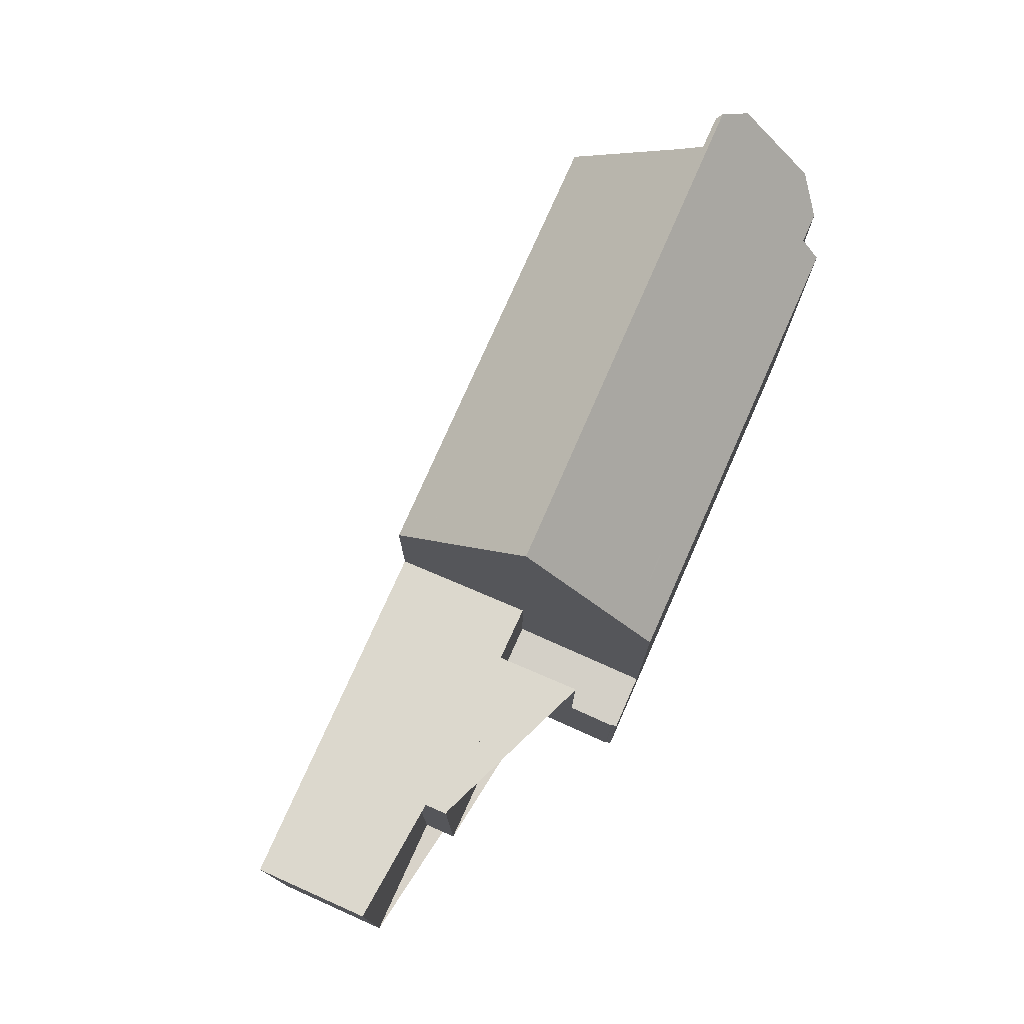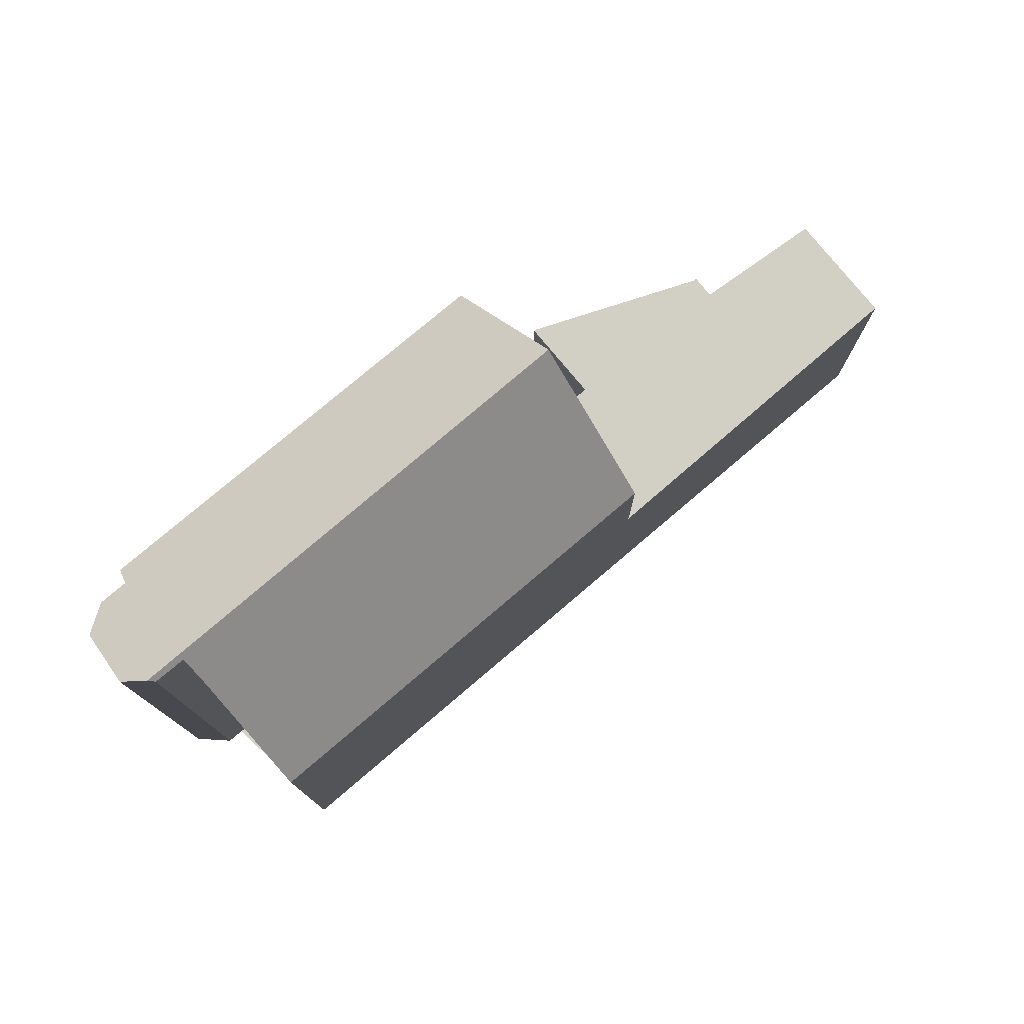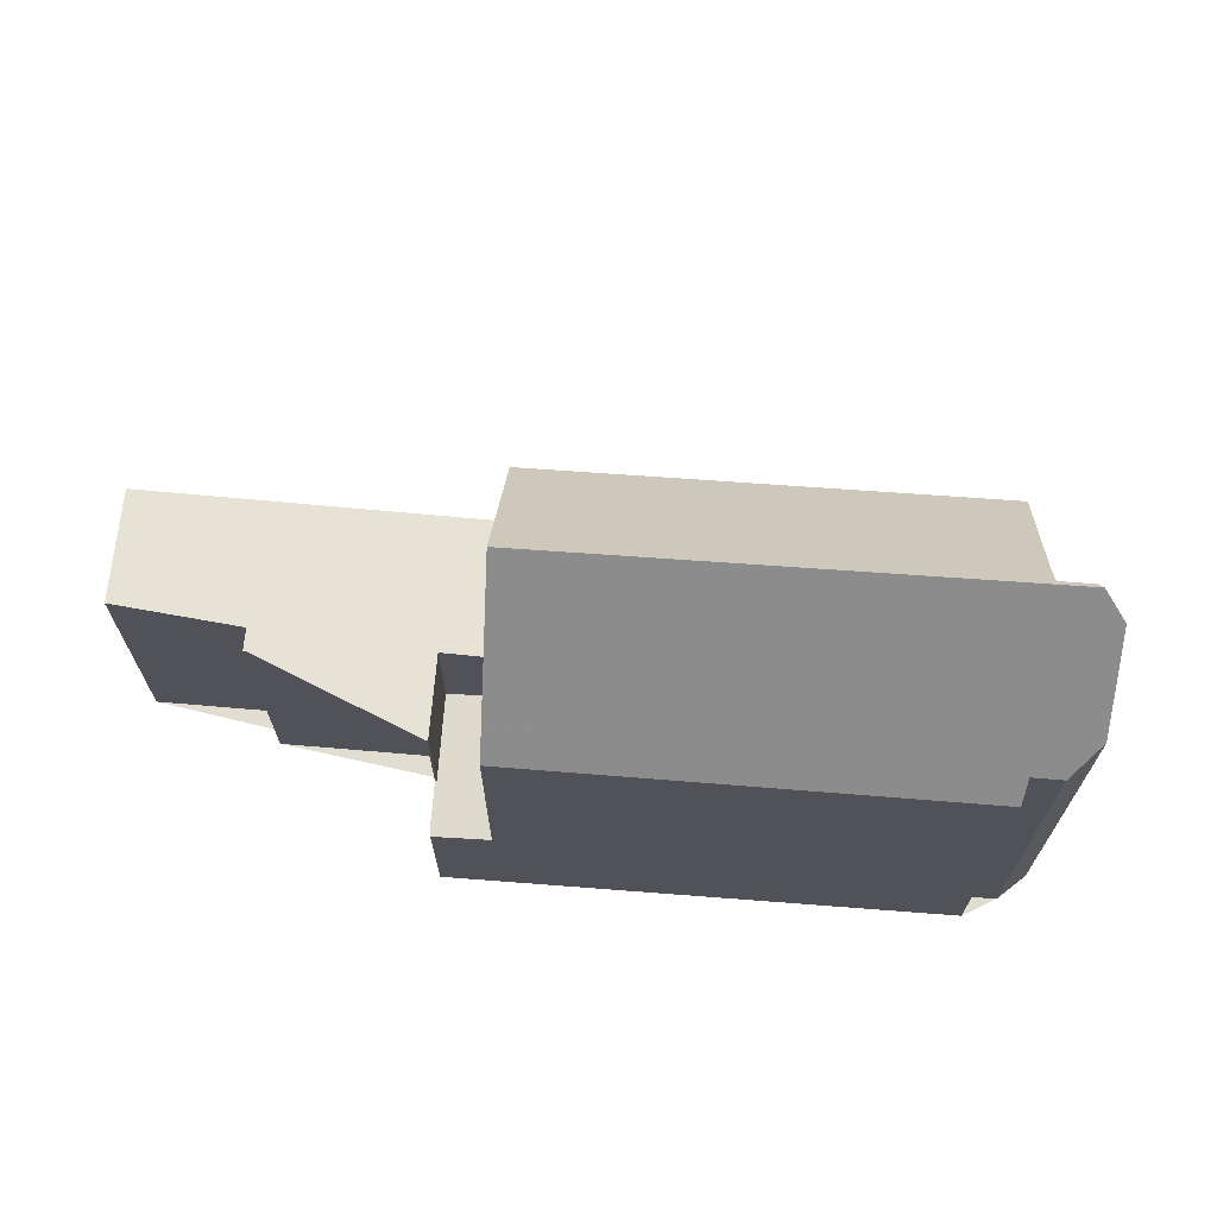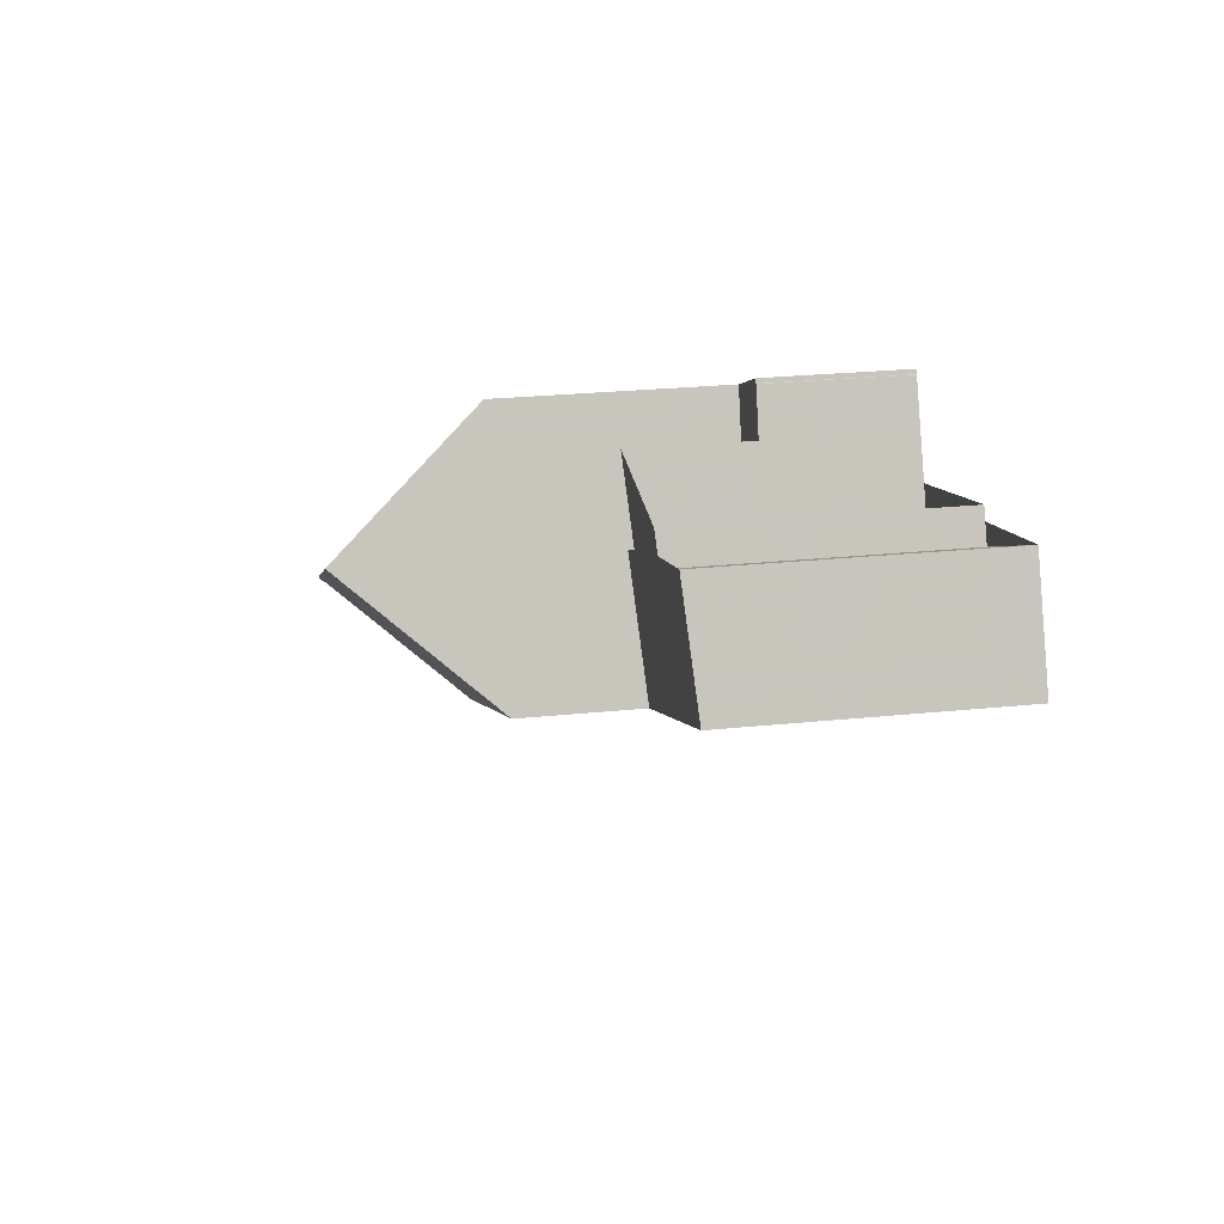
<metadata>
{"format":"obj","ext":"obj","renderer":"f3d","projection":"perspective","resolution":1024,"background":"white","views":[{"elev":75.9,"azim":140.6,"up":"+Z"},{"elev":77.4,"azim":-13.5,"up":"+Z"},{"elev":68.5,"azim":-148.9,"up":"+Z"},{"elev":27.3,"azim":81.2,"up":"+Y"}]}
</metadata>
<code>
v 153.1 -1875 9.459
v 153.4 -1874 8.837
v 154.1 -1874 8.847
v 153.9 -1873 8.366
v 153.9 -1876 11.28
v 156.8 -1879 8.356
v 155.4 -1876 11.67
v 154.7 -1876 11.67
v 165.7 -1870 5.89
v 169.2 -1869 6.078
v 169.6 -1869 6.027
v 172.2 -1868 6.168
v 173.4 -1870 5.988
v 164.4 -1868 3.237
v 164.4 -1868 3.24
v 164.5 -1868 3.238
v 154.5 -1876 11.79
v 162.2 -1872 11.82
v 154.3 -1876 11.64
v 154.5 -1876 11.79
v 163.2 -1868 8.475
v 164.6 -1871 11.83
v 166.1 -1874 8.364
v 173.4 -1870 5.991
v 172.6 -1869 6.113
v 173.1 -1870 6.037
v 164.9 -1869 5.996
v 166.1 -1874 5.589
v 163.2 -1868 6.013
v 164.9 -1869 3.267
v 163.2 -1868 3.321
v 164.9 -1869 5.994
v 164.9 -1869 3.269
v 165.8 -1871 3.32
v 165.8 -1871 5.862
v 167.2 -1874 5.655
v 167.2 -1874 5.651
v 164.4 -1868 3.238
v 166.9 -1873 5.7
v 166.4 -1872 5.776
v 165.8 -1871 5.862
v 165.8 -1871 3.32
v 164.6 -1871 5.801
v 164.6 -1871 3.403
v 165.8 -1871 3.32
v 169.4 -1869 6.052
v 165.8 -1871 5.862
v 162.2 -1872 11.82
v 164.6 -1871 11.78
v 165 -1872 5.748
v 172.4 -1868 6.141
v 166.2 -1871 5.81
v 155.6 -1877 11.08
v 165 -1872 10.93
v 166.1 -1874 5.592
v 156.8 -1879 8.408
v 166.1 -1874 8.416
v 163.5 -1869 3.336
v 163.5 -1869 5.975
v 164.6 -1868 3.253
v 164.7 -1868 3.25
v 153.3 -1874 9.027
v 163.5 -1869 9.09
v 153.9 -1873 8.4
v 160 -1870 8.437
v 169.7 -1870 5.997
v 169.9 -1870 5.966
v 170.7 -1872 5.845
v 170.7 -1872 5.842
v 170.4 -1871 5.891
v 169.2 -1869 6.075
v 169.3 -1869 6.049
v 165.2 -1875 8.415
v 165.3 -1875 8.363
v 164.2 -1872 10.95
v 162.5 -1869 8.466
v 162.7 -1869 9.085
v 163.9 -1872 11.79
v 163.8 -1872 11.82
v 163.8 -1872 11.82
v 164.9 -1869 3.269
v 164.9 -1869 3.267
v 164.9 -1869 3.269
v 164.9 -1869 5.994
v 163.8 -1870 3.353
v 163.8 -1870 5.931
v 164.9 -1869 5.994
v 164.9 -1869 5.996
v 153.2 -1875 9.723
v 163 -1870 9.784
v 163.8 -1870 9.789
v 164.6 -1875 8.415
v 164.6 -1875 8.362
v 163.5 -1873 10.96
v 161.7 -1869 8.457
v 162 -1870 9.081
v 163.1 -1872 11.8
v 163.1 -1872 11.82
v 163.1 -1872 11.82
v 162.3 -1870 9.78
v 164.6 -1871 3.403
v 163.8 -1870 3.353
v 163.5 -1869 3.336
v 163.2 -1868 3.321
v 166.1 -1874 8.416
v 166.1 -1874 8.364
v 165 -1872 5.748
v 165.2 -1872 5.713
v 165 -1872 10.93
v 163.2 -1868 8.475
v 163.5 -1869 9.09
v 164.6 -1871 3.403
v 164.6 -1871 5.801
v 164.6 -1871 11.78
v 164.6 -1871 5.801
v 164.6 -1871 11.83
v 164.6 -1871 11.83
v 166.1 -1874 5.592
v 166.1 -1874 5.589
v 163.8 -1870 9.789
v 165.7 -1873 5.637
v 165.2 -1871 3.36
v 164.4 -1869 3.308
v 164.1 -1869 3.291
v 163.8 -1868 3.276
v 165.6 -1872 5.78
v 165.8 -1872 5.745
v 165.2 -1871 3.36
v 165.2 -1871 5.833
v 165.2 -1871 5.833
v 166.6 -1874 5.622
v 166.6 -1874 5.619
v 166.3 -1873 5.668
v 172.4 -1868 6.139
v 172.6 -1869 6.112
v 173.4 -1870 5.989
v 173.4 -1870 5.986
v 173.1 -1870 6.035
v 172.2 -1868 6.167
v 165.2 -1872 5.713
v 155.9 -1877 10.36
v 163.7 -1873 10.37
v 165.2 -1872 10.37
v 164.4 -1873 10.37
v 165.2 -1872 10.37
v 163.4 -1869 3.335
v 163.4 -1869 5.976
v 153.4 -1874 9
v 162 -1870 9.054
v 163.4 -1869 9.063
v 164.6 -1868 3.252
v 164.1 -1869 3.29
v 162.7 -1869 9.058
v 163.4 -1869 9.063
v 164.6 -1868 3.249
v 163.4 -1869 3.335
v 153.6 -1874 9.002
v 153.6 -1874 9.029
v 154.8 -1876 11.79
v 154.8 -1876 11.67
v 153.6 -1874 8.839
v 153.9 -1875 9.728
v 154.7 -1876 11.65
v 154.8 -1876 11.79
v 153.4 -1875 9.724
v 154.1 -1876 11.46
v 153.2 -1874 9.305
v 165.7 -1873 5.637
v 156.4 -1878 9.142
v 164.3 -1874 9.148
v 165.7 -1873 9.15
v 164.9 -1874 9.149
v 165.7 -1873 9.15
v 172.8 -1869 6.076
v 170.1 -1871 5.932
v 166.6 -1872 5.743
v 166 -1873 5.712
v 165.5 -1873 5.68
v 172.8 -1869 6.078
v 165.5 -1873 5.68
v 164 -1874 9.851
v 156.1 -1878 9.888
v 165.5 -1873 9.844
v 165.5 -1873 9.844
v 164.7 -1873 9.848
v 165.7 -1873 5.637
v 165.7 -1873 9.147
v 173.1 -1870 6.027
v 170.4 -1871 5.886
v 165.7 -1873 9.147
v 165.5 -1874 9.15
v 166.9 -1873 5.699
v 166.3 -1873 5.668
v 165.7 -1873 5.637
v 173.2 -1870 6.029
v 164.2 -1874 9.17
v 156.4 -1878 9.293
v 164.9 -1874 9.159
v 164.2 -1875 8.414
v 164.2 -1875 8.362
v 163.9 -1874 9.148
v 163.1 -1873 10.96
v 163.4 -1873 10.37
v 161.6 -1870 9.052
v 161.6 -1870 9.079
v 162.8 -1872 11.81
v 161.4 -1869 8.453
v 162.8 -1872 11.82
v 161.9 -1870 9.778
v 162.8 -1872 11.82
v 163.6 -1874 9.853
v 163.9 -1874 9.176
v 163.2 -1872 11.65
v 162.8 -1872 11.66
v 169.4 -1869 6.043
v 169.4 -1869 6.04
v 164.7 -1871 11.63
v 163.9 -1872 11.64
v 164.7 -1871 5.791
v 164.7 -1871 5.791
v 165.9 -1871 5.853
v 154.8 -1876 11.79
v 154.5 -1876 11.79
v 164.7 -1871 11.63
v 165.3 -1871 5.823
v 155.3 -1876 11.78
v 155.4 -1876 11.67
v 154.1 -1874 9.005
v 154.1 -1874 9.032
v 155.3 -1876 11.79
v 154.1 -1874 8.846
v 154.4 -1874 9.731
v 155.3 -1876 11.66
v 155.3 -1876 11.79
v 153.2 -1874 9.305
v 153.1 -1875 9.459
v 153.1 -1875 0
v 153.2 -1874 0
v 153.6 -1874 8.839
v 153.4 -1874 8.837
v 153.4 -1874 0
v 153.6 -1874 -1.776e-15
v 153.9 -1873 8.4
v 154.1 -1874 8.847
v 154.1 -1874 0
v 153.9 -1873 0
v 160 -1870 8.437
v 153.9 -1873 8.366
v 153.9 -1873 0
v 160 -1870 1.776e-15
v 153.2 -1875 9.723
v 153.9 -1876 11.28
v 153.9 -1876 -1.776e-15
v 153.2 -1875 0
v 156.8 -1879 8.408
v 156.8 -1879 8.356
v 156.8 -1879 0
v 156.8 -1879 0
v 155.4 -1876 11.67
v 155.4 -1876 11.67
v 155.4 -1876 0
v 155.4 -1876 0
v 154.5 -1876 11.79
v 154.7 -1876 11.67
v 154.7 -1876 0
v 154.5 -1876 0
v 169.2 -1869 6.075
v 165.7 -1870 5.89
v 165.7 -1870 0
v 169.2 -1869 0
v 169.4 -1869 6.052
v 169.2 -1869 6.078
v 169.2 -1869 -8.882e-16
v 169.4 -1869 -8.882e-16
v 172.2 -1868 6.167
v 169.6 -1869 6.027
v 169.6 -1869 0
v 172.2 -1868 0
v 172.4 -1868 6.141
v 172.2 -1868 6.168
v 172.2 -1868 8.882e-16
v 172.4 -1868 0
v 173.4 -1870 5.986
v 173.4 -1870 5.988
v 173.4 -1870 0
v 173.4 -1870 8.882e-16
v 164.4 -1868 3.24
v 164.4 -1868 3.237
v 164.4 -1868 4.441e-16
v 164.4 -1868 0
v 164.5 -1868 3.238
v 164.4 -1868 3.24
v 164.4 -1868 0
v 164.5 -1868 0
v 164.6 -1868 3.249
v 164.5 -1868 3.238
v 164.5 -1868 0
v 164.6 -1868 0
v 154.3 -1876 11.64
v 154.5 -1876 11.79
v 154.5 -1876 0
v 154.3 -1876 0
v 154.1 -1876 11.46
v 154.3 -1876 11.64
v 154.3 -1876 0
v 154.1 -1876 0
v 173.4 -1870 5.988
v 173.4 -1870 5.991
v 173.4 -1870 0
v 173.4 -1870 0
v 172.8 -1869 6.078
v 172.6 -1869 6.113
v 172.6 -1869 0
v 172.8 -1869 0
v 173.2 -1870 6.029
v 173.1 -1870 6.037
v 173.1 -1870 0
v 173.2 -1870 0
v 166.6 -1874 5.619
v 167.2 -1874 5.651
v 167.2 -1874 8.882e-16
v 166.6 -1874 0
v 164.4 -1868 3.237
v 164.4 -1868 3.238
v 164.4 -1868 0
v 164.4 -1868 4.441e-16
v 169.4 -1869 6.043
v 169.4 -1869 6.052
v 169.4 -1869 -8.882e-16
v 169.4 -1869 0
v 172.6 -1869 6.113
v 172.4 -1868 6.141
v 172.4 -1868 0
v 172.6 -1869 0
v 155.4 -1876 11.67
v 155.6 -1877 11.08
v 155.6 -1877 0
v 155.4 -1876 0
v 156.4 -1878 9.142
v 156.8 -1879 8.408
v 156.8 -1879 0
v 156.4 -1878 0
v 164.9 -1869 3.267
v 164.7 -1868 3.25
v 164.7 -1868 0
v 164.9 -1869 -4.441e-16
v 153.4 -1874 9
v 153.3 -1874 9.027
v 153.3 -1874 0
v 153.4 -1874 -1.776e-15
v 153.9 -1873 8.366
v 153.9 -1873 8.4
v 153.9 -1873 0
v 153.9 -1873 0
v 161.4 -1869 8.453
v 160 -1870 8.437
v 160 -1870 1.776e-15
v 161.4 -1869 0
v 167.2 -1874 5.651
v 170.7 -1872 5.842
v 170.7 -1872 0
v 167.2 -1874 8.882e-16
v 169.2 -1869 6.078
v 169.2 -1869 6.075
v 169.2 -1869 0
v 169.2 -1869 -8.882e-16
v 164.6 -1875 8.362
v 165.3 -1875 8.363
v 165.3 -1875 0
v 164.6 -1875 0
v 163.2 -1868 8.475
v 162.5 -1869 8.466
v 162.5 -1869 1.776e-15
v 163.2 -1868 0
v 165.7 -1870 5.89
v 164.9 -1869 5.996
v 164.9 -1869 -8.882e-16
v 165.7 -1870 0
v 153.1 -1875 9.459
v 153.2 -1875 9.723
v 153.2 -1875 0
v 153.1 -1875 0
v 164.2 -1875 8.362
v 164.6 -1875 8.362
v 164.6 -1875 0
v 164.2 -1875 0
v 162.5 -1869 8.466
v 161.7 -1869 8.457
v 161.7 -1869 0
v 162.5 -1869 1.776e-15
v 163.8 -1868 3.276
v 163.2 -1868 3.321
v 163.2 -1868 0
v 163.8 -1868 4.441e-16
v 165.3 -1875 8.363
v 166.1 -1874 8.364
v 166.1 -1874 0
v 165.3 -1875 0
v 164.4 -1868 3.238
v 163.8 -1868 3.276
v 163.8 -1868 4.441e-16
v 164.4 -1868 0
v 166.1 -1874 5.589
v 166.6 -1874 5.619
v 166.6 -1874 0
v 166.1 -1874 0
v 170.7 -1872 5.842
v 173.4 -1870 5.986
v 173.4 -1870 8.882e-16
v 170.7 -1872 0
v 172.2 -1868 6.168
v 172.2 -1868 6.167
v 172.2 -1868 0
v 172.2 -1868 8.882e-16
v 155.6 -1877 11.08
v 155.9 -1877 10.36
v 155.9 -1877 1.776e-15
v 155.6 -1877 0
v 153.4 -1874 8.837
v 153.4 -1874 9
v 153.4 -1874 -1.776e-15
v 153.4 -1874 0
v 164.7 -1868 3.25
v 164.6 -1868 3.249
v 164.6 -1868 0
v 164.7 -1868 0
v 154.7 -1876 11.67
v 154.8 -1876 11.67
v 154.8 -1876 0
v 154.7 -1876 0
v 154.1 -1874 8.846
v 153.6 -1874 8.839
v 153.6 -1874 -1.776e-15
v 154.1 -1874 0
v 153.9 -1876 11.28
v 154.1 -1876 11.46
v 154.1 -1876 0
v 153.9 -1876 -1.776e-15
v 153.3 -1874 9.027
v 153.2 -1874 9.305
v 153.2 -1874 0
v 153.3 -1874 0
v 156.4 -1878 9.293
v 156.4 -1878 9.142
v 156.4 -1878 0
v 156.4 -1878 0
v 173.1 -1870 6.037
v 172.8 -1869 6.078
v 172.8 -1869 0
v 173.1 -1870 0
v 155.9 -1877 10.36
v 156.1 -1878 9.888
v 156.1 -1878 0
v 155.9 -1877 1.776e-15
v 173.4 -1870 5.991
v 173.2 -1870 6.029
v 173.2 -1870 0
v 173.4 -1870 0
v 156.1 -1878 9.888
v 156.4 -1878 9.293
v 156.4 -1878 0
v 156.1 -1878 0
v 156.8 -1879 8.356
v 164.2 -1875 8.362
v 164.2 -1875 0
v 156.8 -1879 0
v 161.7 -1869 8.457
v 161.4 -1869 8.453
v 161.4 -1869 0
v 161.7 -1869 0
v 169.6 -1869 6.027
v 169.4 -1869 6.043
v 169.4 -1869 0
v 169.6 -1869 0
v 154.5 -1876 11.79
v 154.5 -1876 11.79
v 154.5 -1876 0
v 154.5 -1876 0
v 154.8 -1876 11.67
v 155.4 -1876 11.67
v 155.4 -1876 0
v 154.8 -1876 0
v 154.1 -1874 8.847
v 154.1 -1874 8.846
v 154.1 -1874 0
v 154.1 -1874 0
v 153.1 -1875 0
v 153.4 -1874 0
v 154.1 -1874 0
v 153.9 -1873 0
v 164.4 -1868 0
v 164.4 -1868 0
v 164.5 -1868 0
v 165.7 -1870 0
v 169.2 -1869 0
v 169.6 -1869 0
v 172.2 -1868 0
v 173.4 -1870 0
v 156.8 -1879 0
v 155.4 -1876 0
v 154.7 -1876 0
v 153.9 -1876 0
f 166 5 89 165
f 164 17 19 163
f 206 48 208
f 91 22 49 43 86
f 84 41 42 83
f 86 43 44 85
f 32 27 30 33
f 69 37 36 68
f 192 39 70 189
f 88 9 71 72 47 87
f 176 40 67 175
f 221 47 72 216
f 151 38 14 15 16 155
f 223 20 159 222
f 220 43 49 224
f 67 40 52 66
f 200 6 56 199
f 57 23 28 55
f 199 56 169 201
f 186 168 171 187
f 147 59 58 146
f 124 60 81 123
f 158 62 148 157
f 150 63 59 147
f 64 4 65
f 152 125 38 151
f 135 67 66 134
f 81 60 61 82
f 137 69 68 136
f 189 70 138 188
f 71 10 46 72
f 175 67 135 174
f 216 72 46 215
f 106 74 73 105
f 191 173 190
f 154 111 77 153
f 218 78 114 217
f 116 79 90 120
f 114 78 80 117
f 123 81 45 122
f 85 58 59 86
f 165 89 1 167
f 86 59 63 91
f 120 90 77 111
f 92 73 74 93
f 172 73 92 170
f 153 77 96 149
f 213 97 78 218
f 100 90 79 98
f 99 80 78 97
f 96 77 90 100
f 127 108 107 126
f 129 113 112 128
f 219 115 130 225
f 132 119 118 131
f 194 121 133 193
f 178 108 127 177
f 123 102 103 124
f 156 104 125 152
f 126 52 40 127
f 128 34 35 129
f 225 130 47 221
f 131 36 37 132
f 193 133 39 192
f 177 127 40 176
f 122 101 102 123
f 134 51 25 135
f 136 24 13 137
f 188 138 26 195
f 174 135 25 179
f 139 12 51 134
f 203 141 53 202
f 140 50 54 143
f 144 75 109 145
f 142 94 75 144
f 146 31 29 147
f 157 148 2 161
f 147 29 21 150
f 151 60 124 152
f 153 76 110 154
f 155 61 60 151
f 152 124 103 156
f 149 95 76 153
f 229 158 157 228
f 226 222 159 230
f 228 157 161 231
f 233 163 162 232
f 234 164 163 233
f 232 162 158 229
f 165 162 163 19 166
f 167 62 158 162 165
f 211 182 141 203
f 180 140 143 183
f 185 144 145 184
f 181 142 144 185
f 174 138 70 175
f 175 70 39 176
f 177 133 121 178
f 176 39 133 177
f 179 26 138 174
f 212 197 182 211
f 183 171 168 180
f 198 185 184 173 191
f 196 181 185 198
f 187 57 55 186
f 188 136 68 189
f 190 105 73 172 191
f 189 68 36 192
f 193 131 118 194
f 192 36 131 193
f 195 24 136 188
f 201 169 197 212
f 191 172 198
f 198 172 170 196
f 199 92 93 200
f 201 170 92 199
f 202 94 142 203
f 204 149 96 205
f 214 206 97 213
f 207 95 149 204
f 209 100 98 210
f 205 96 100 209
f 203 142 181 211
f 211 181 196 212
f 212 196 170 201
f 208 99 97 206
f 213 94 202 214
f 215 11 139 134 66 216
f 217 109 75 218
f 216 66 52 221
f 222 160 8 223
f 224 54 50 220
f 225 126 107 219
f 221 52 126 225
f 227 160 222 226
f 218 75 94 213
f 226 214 202 53 7 227
f 228 204 205 229
f 230 48 206 214 226
f 231 3 64 65 207 204 228
f 232 209 210 18 233
f 233 18 234
f 229 205 209 232
f 236 237 238 235
f 240 241 242 239
f 244 245 246 243
f 248 249 250 247
f 252 253 254 251
f 256 257 258 255
f 260 261 262 259
f 264 265 266 263
f 268 269 270 267
f 272 273 274 271
f 276 277 278 275
f 280 281 282 279
f 284 285 286 283
f 288 289 290 287
f 292 293 294 291
f 296 297 298 295
f 300 301 302 299
f 304 305 306 303
f 308 309 310 307
f 312 313 314 311
f 316 317 318 315
f 320 321 322 319
f 324 325 326 323
f 328 329 330 327
f 332 333 334 331
f 336 337 338 335
f 340 341 342 339
f 344 345 346 343
f 348 349 350 347
f 352 353 354 351
f 356 357 358 355
f 360 361 362 359
f 364 365 366 363
f 368 369 370 367
f 372 373 374 371
f 376 377 378 375
f 380 381 382 379
f 384 385 386 383
f 388 389 390 387
f 392 393 394 391
f 396 397 398 395
f 400 401 402 399
f 404 405 406 403
f 408 409 410 407
f 412 413 414 411
f 416 417 418 415
f 420 421 422 419
f 424 425 426 423
f 428 429 430 427
f 432 433 434 431
f 436 437 438 435
f 440 441 442 439
f 444 445 446 443
f 448 449 450 447
f 452 453 454 451
f 456 457 458 455
f 460 461 462 459
f 464 465 466 463
f 468 469 470 467
f 472 473 474 471
f 476 477 478 475
f 480 481 482 479
f 484 485 486 483
f 488 489 490 491 492 493 494 495 496 497 498 499 500 501 502 487

</code>
